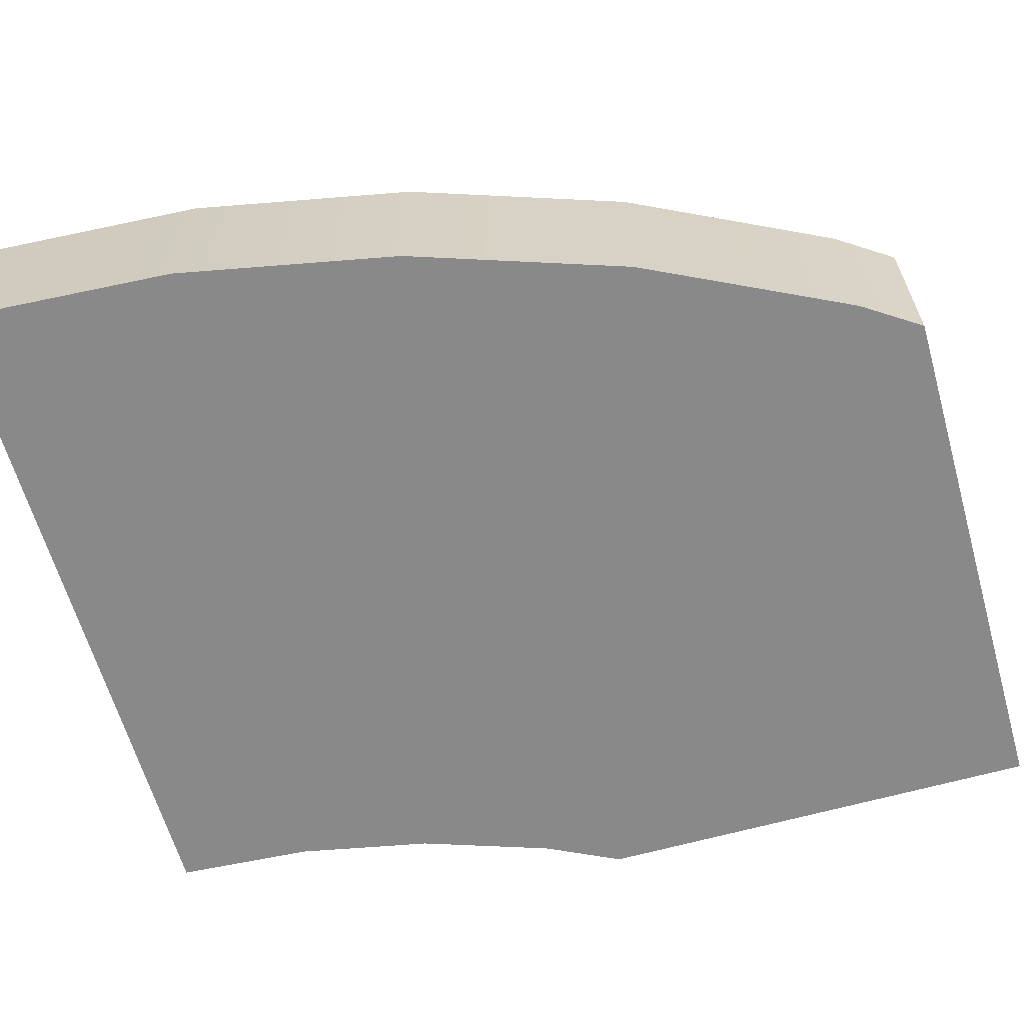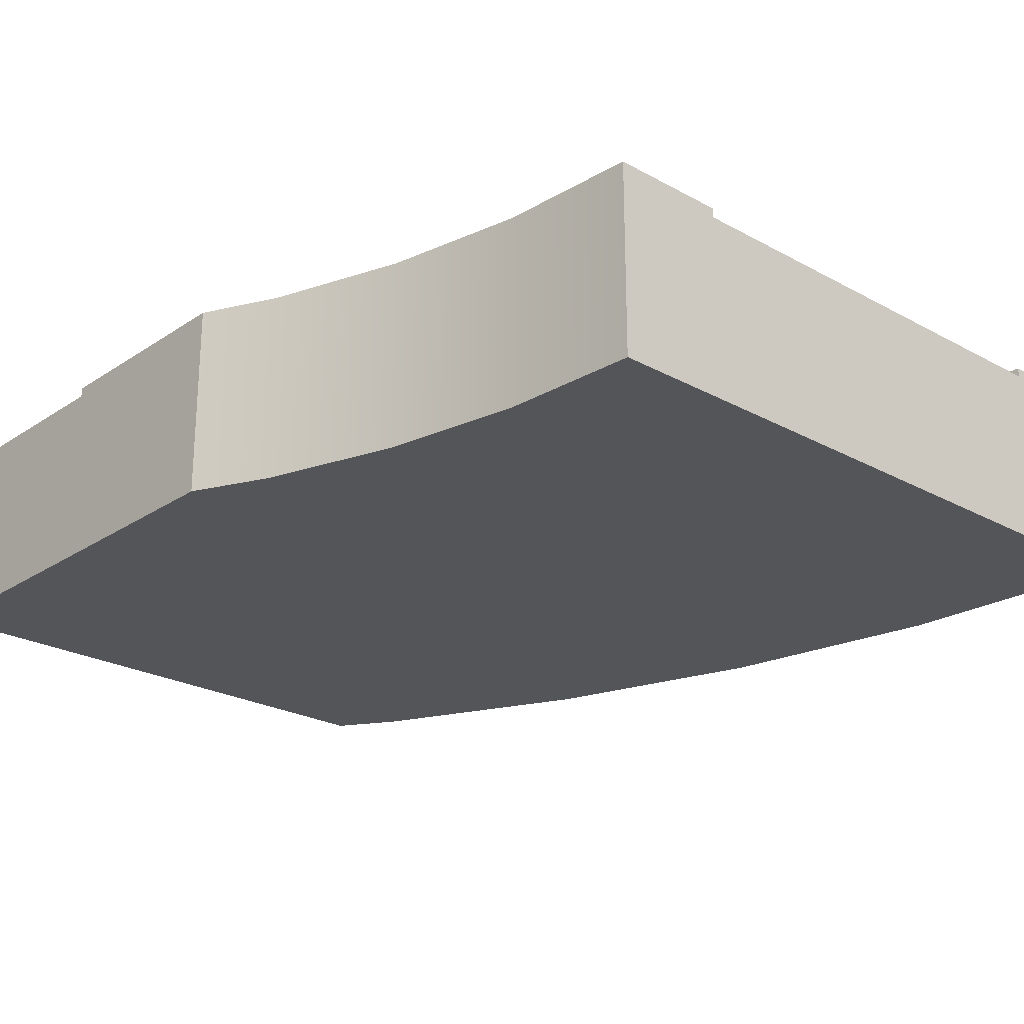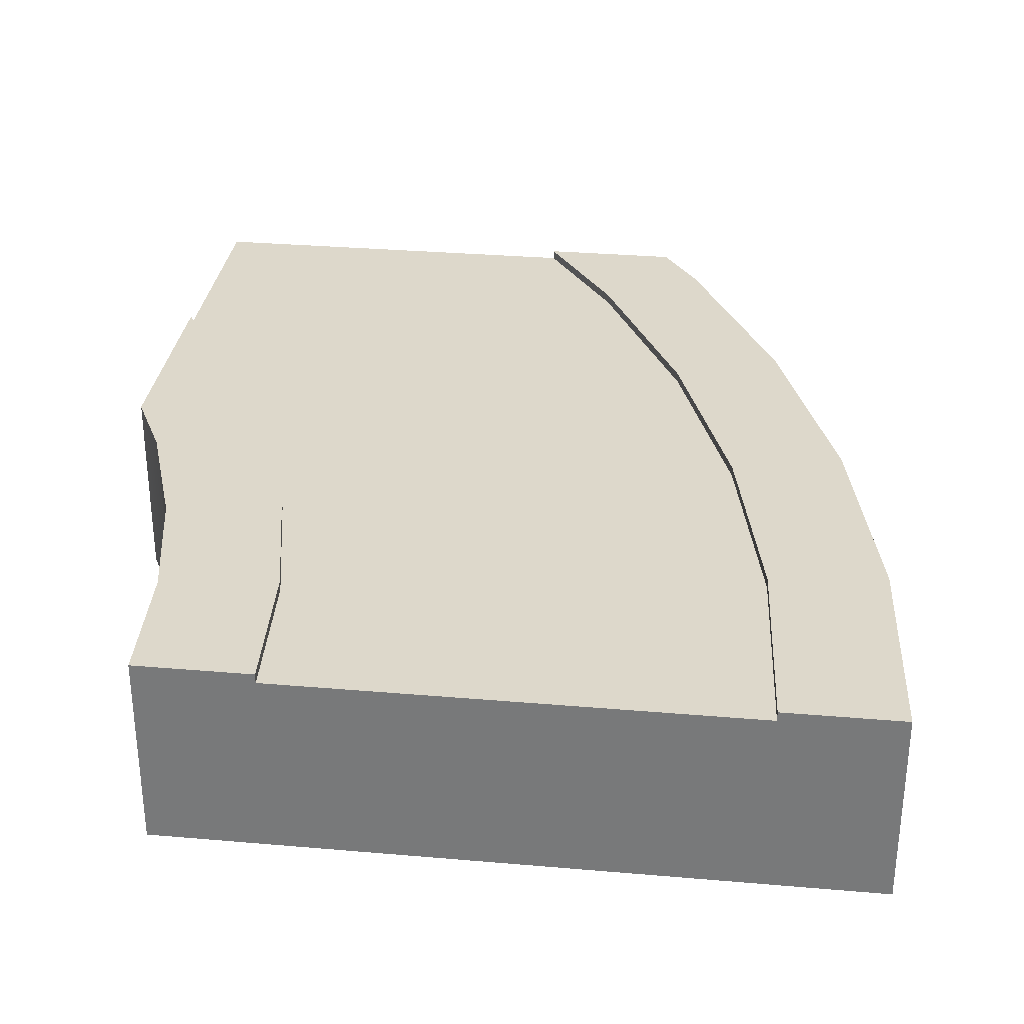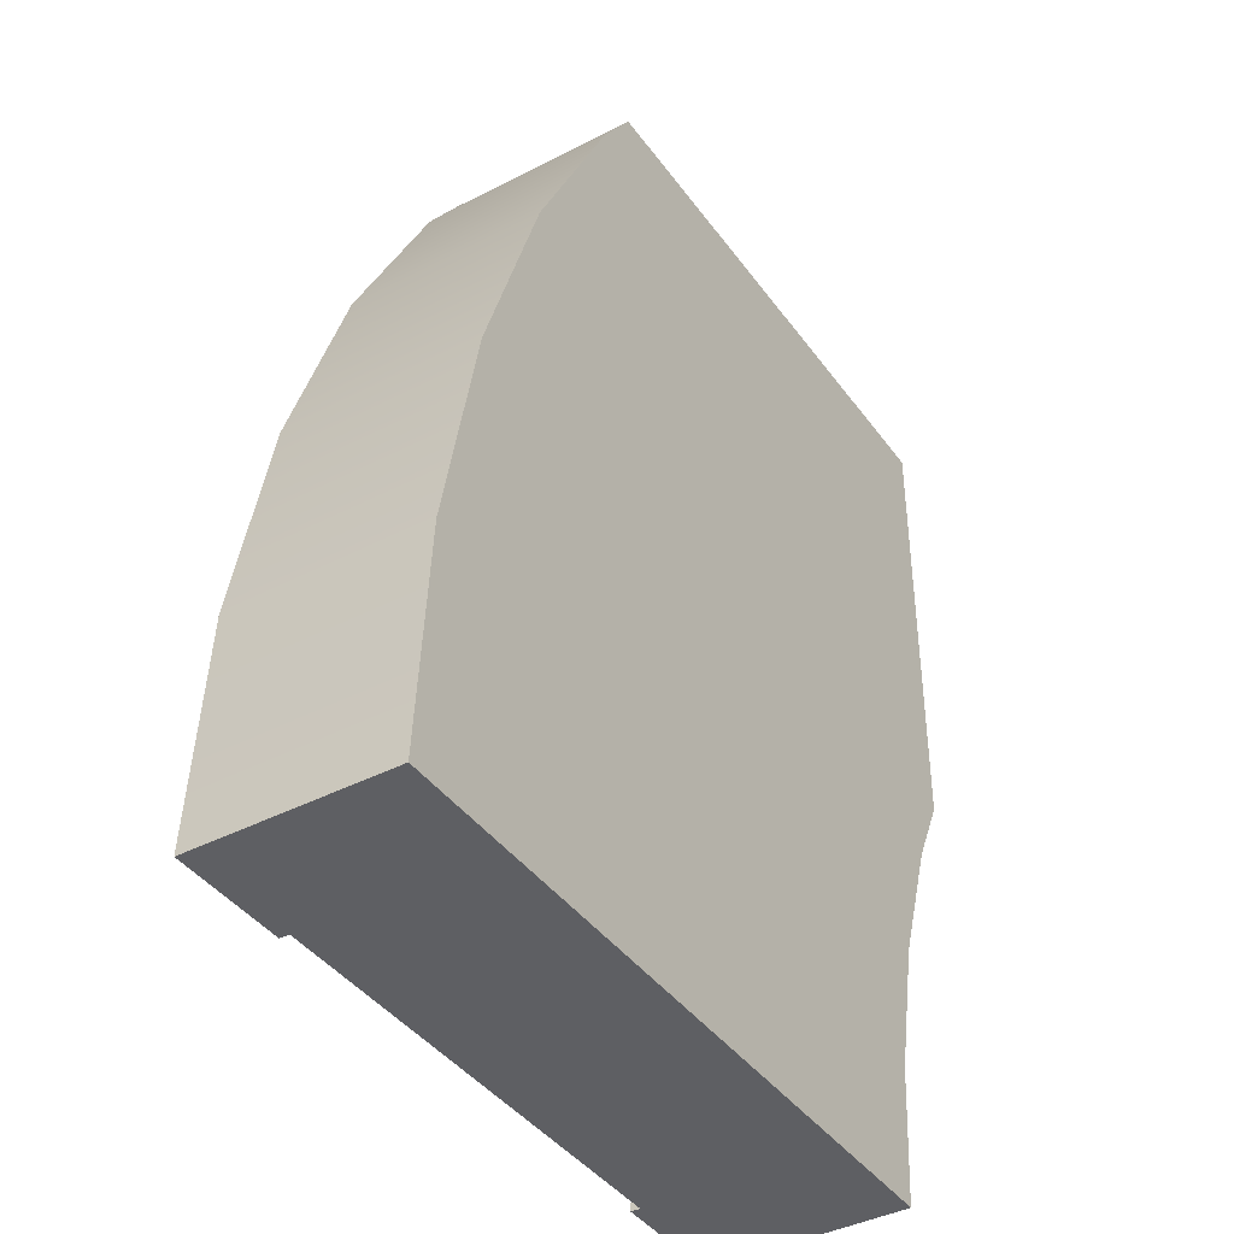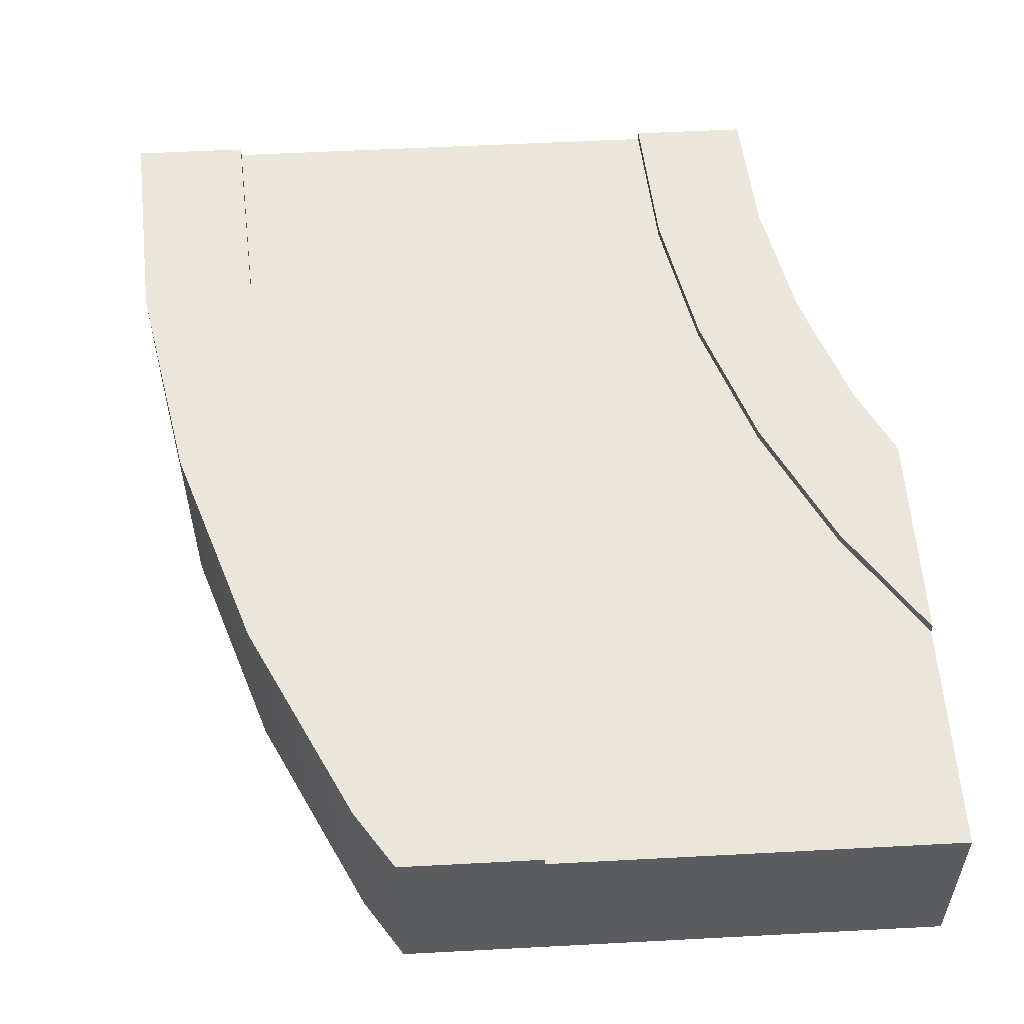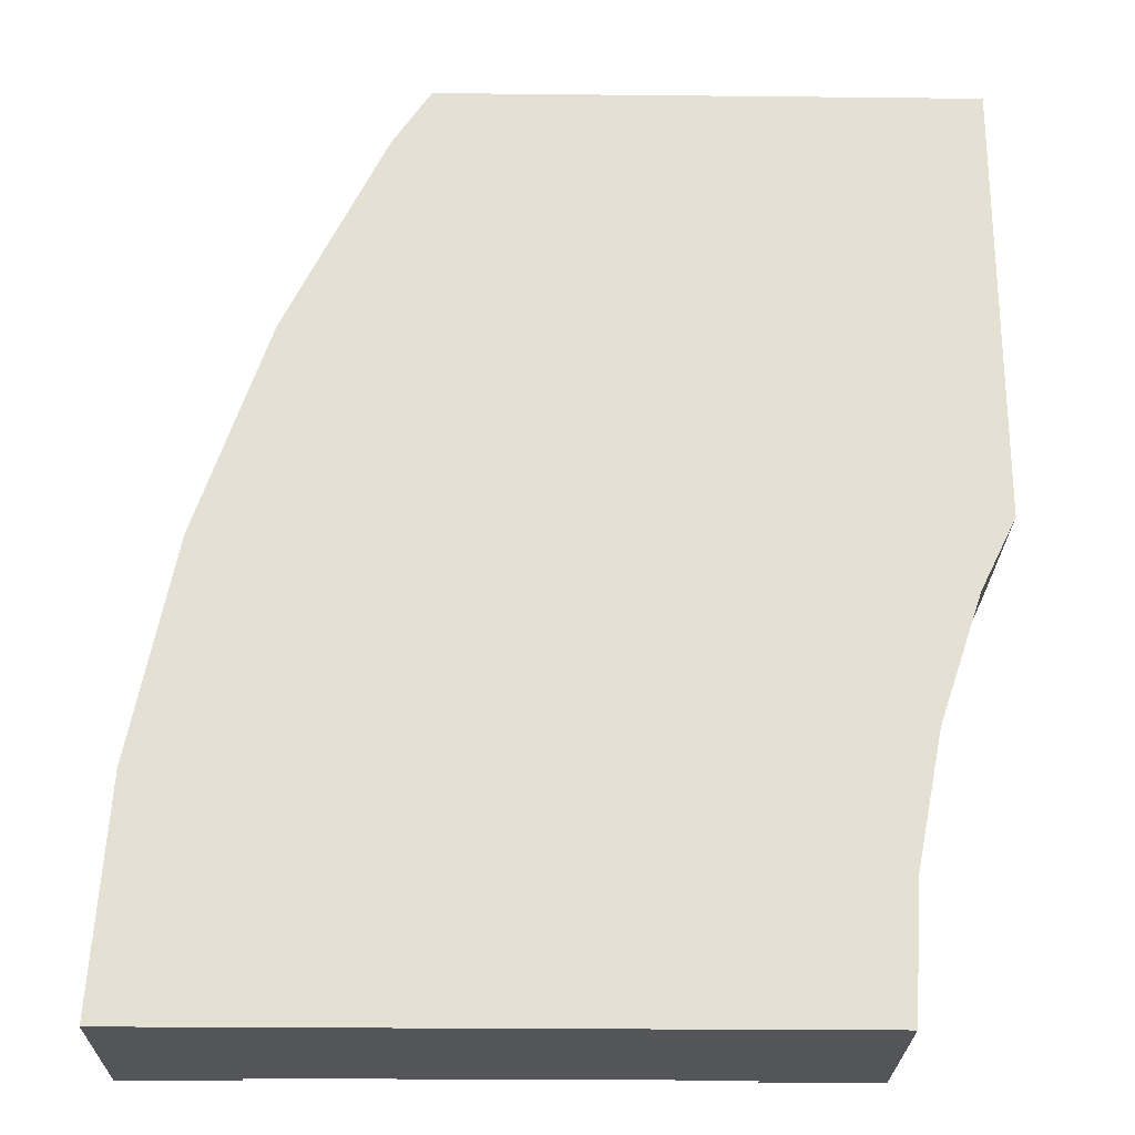
<metadata>
{"format":"obj","ext":"obj","renderer":"f3d","projection":"perspective","resolution":1024,"background":"white","views":[{"elev":-63.2,"azim":-74.1,"up":"+Y"},{"elev":-24.1,"azim":137.7,"up":"+Y"},{"elev":31.3,"azim":-173.0,"up":"+Y"},{"elev":-40.7,"azim":-57.6,"up":"+Z"},{"elev":54.9,"azim":-3.2,"up":"+Y"},{"elev":-24.2,"azim":-1.0,"up":"+Z"}]}
</metadata>
<code>
o Mesh1_Group1_Model.268
v 0.8789 0.63 0
v 0.7536 0.63 -0.1875
v 0.7536 0 -0.1875
v 0.8789 0 0
v 0.375 0.63 -3
v 0 0.63 -3
v 0.04812 0.63 -2.266
v 0.1917 0.63 -1.544
v 0.4282 0.63 -0.8474
v 1.329 0.63 0
v 1.078 0.63 -0.375
v 0.7746 0.63 -0.9909
v 0.5539 0.63 -1.641
v 0.4199 0.63 -2.315
v 0.375 0.6 -3
v 0.375 0.275 -3
v 1.875 0.275 -3
v 1.875 0.6 -3
v 1.875 0.63 -3
v 2.25 0.63 -3
v 2.25 0 -3
v 0 0 -3
v 0.4199 0.6 -2.315
v 0.5539 0.6 -1.641
v 0.7746 0.6 -0.9909
v 1.078 0.6 -0.375
v 1.329 0.6 0
v 2.625 0 0
v 2.625 0.3 0
v 1.329 0.3 0
v 0.4282 0 -0.8474
v 0.1917 0 -1.544
v 0.04812 0 -2.266
v 2.279 0 -2.559
v 2.365 0 -2.126
v 2.507 0 -1.708
v 2.625 0 -1.469
v 2.279 0.63 -2.559
v 2.625 0.63 -0.7544
v 2.625 0.63 -1.469
v 2.507 0.63 -1.708
v 2.365 0.63 -2.126
v 1.907 0.63 -2.511
v 2.003 0.63 -2.029
v 2.16 0.63 -1.565
v 2.377 0.63 -1.125
v 2.625 0.6 -0.7544
v 2.625 0.3 -0.7544
v 2.377 0.6 -1.125
v 2.16 0.6 -1.565
v 2.003 0.6 -2.029
v 1.907 0.6 -2.511
v 2.625 0.6 0
f 2 4 1
f 12 13 8
f 16 17 21
f 14 15 5
f 13 23 14
f 12 24 13
f 11 25 12
f 10 26 11
f 30 1 4
f 35 36 31
f 9 3 2
f 8 31 9
f 7 32 8
f 6 33 7
f 38 21 20
f 38 20 19
f 48 28 37
f 46 47 39
f 45 49 46
f 44 50 45
f 43 51 44
f 19 52 43
f 40 36 41
f 41 35 42
f 42 34 38
f 2 3 4
f 14 5 6
f 6 7 14
f 7 8 13
f 8 9 12
f 9 2 12
f 2 1 11
f 1 10 11
f 7 13 14
f 2 11 12
f 6 5 15
f 6 15 16
f 19 20 18
f 20 21 17
f 18 20 17
f 22 6 16
f 22 16 21
f 14 23 15
f 13 24 23
f 12 25 24
f 11 26 25
f 10 27 26
f 4 28 30
f 28 29 30
f 30 27 1
f 27 10 1
f 37 28 3
f 28 4 3
f 3 31 37
f 37 31 36
f 31 32 35
f 32 33 35
f 33 22 34
f 22 21 34
f 33 34 35
f 9 31 3
f 8 32 31
f 7 33 32
f 6 22 33
f 38 34 21
f 46 39 40
f 46 40 45
f 40 41 45
f 44 45 42
f 42 45 41
f 19 43 38
f 43 44 38
f 38 44 42
f 39 47 40
f 47 48 40
f 40 48 37
f 48 29 28
f 46 49 47
f 45 50 49
f 44 51 50
f 43 52 51
f 19 18 52
f 40 37 36
f 41 36 35
f 42 35 34
f 29 47 53
f 27 29 53
f 51 52 23
f 18 16 15
f 29 48 47
f 27 30 29
f 26 27 49
f 27 53 47
f 49 27 47
f 49 50 26
f 25 26 50
f 23 24 51
f 24 25 51
f 18 15 52
f 15 23 52
f 51 25 50
f 18 17 16

</code>
